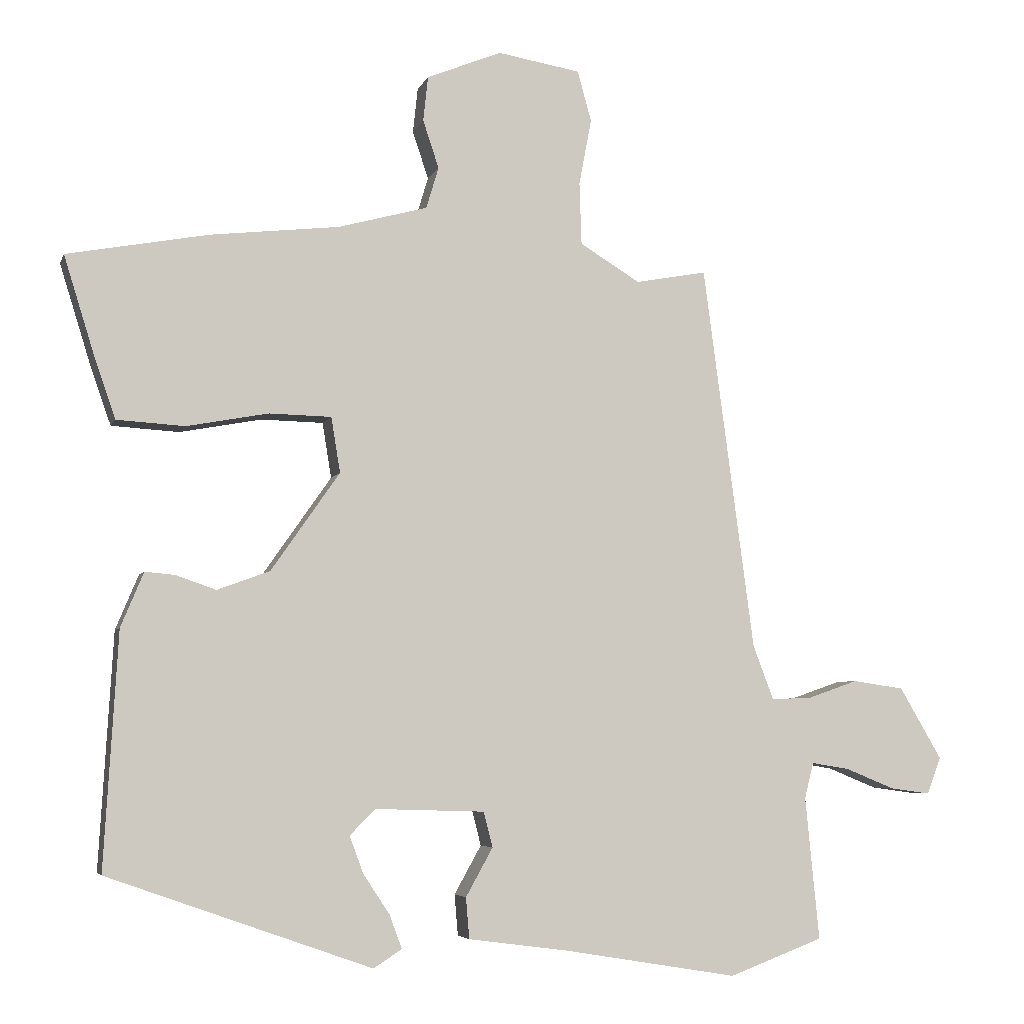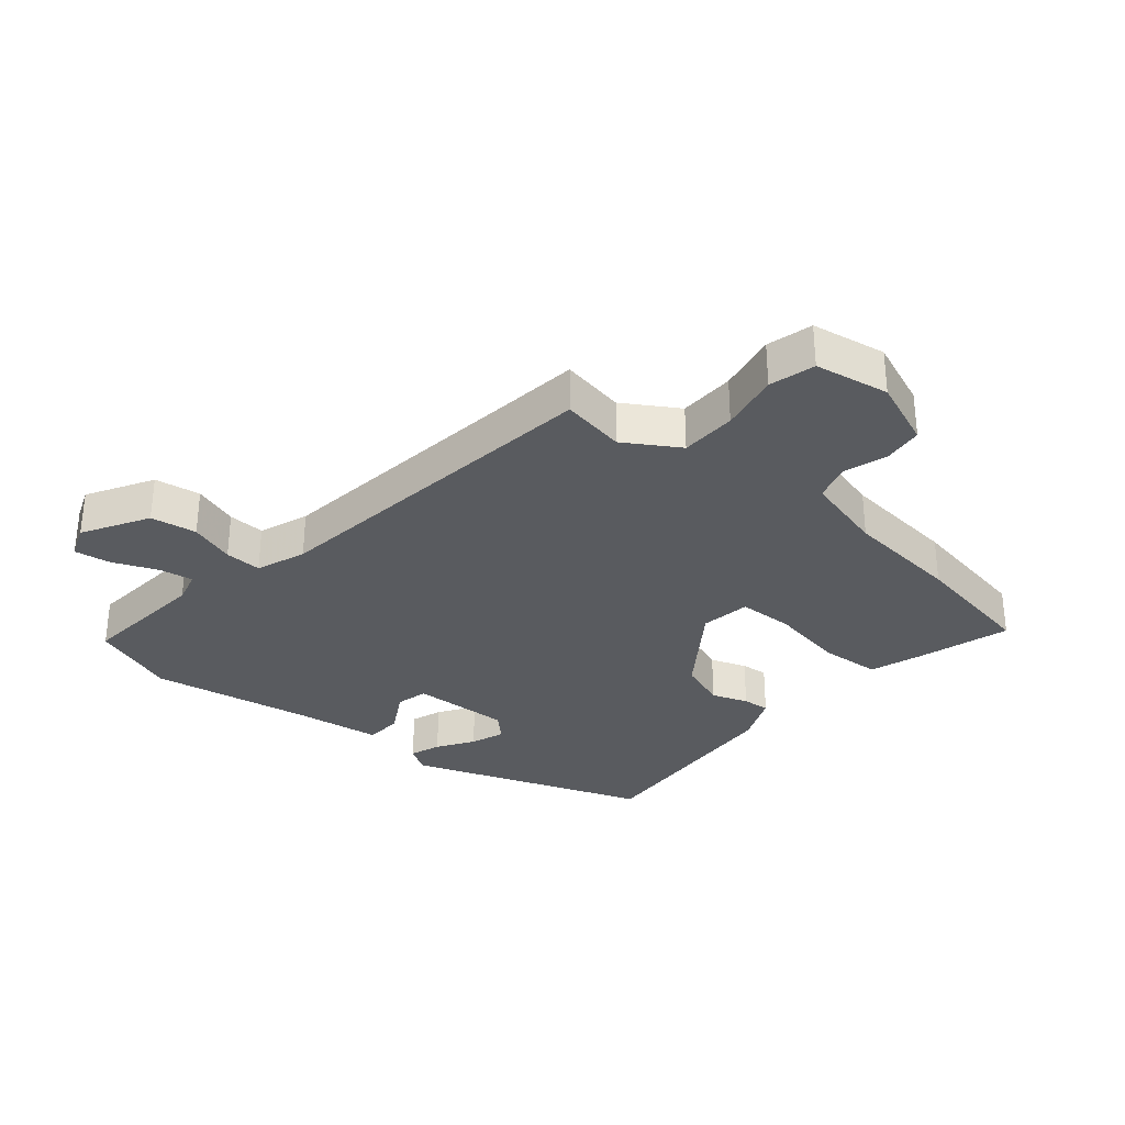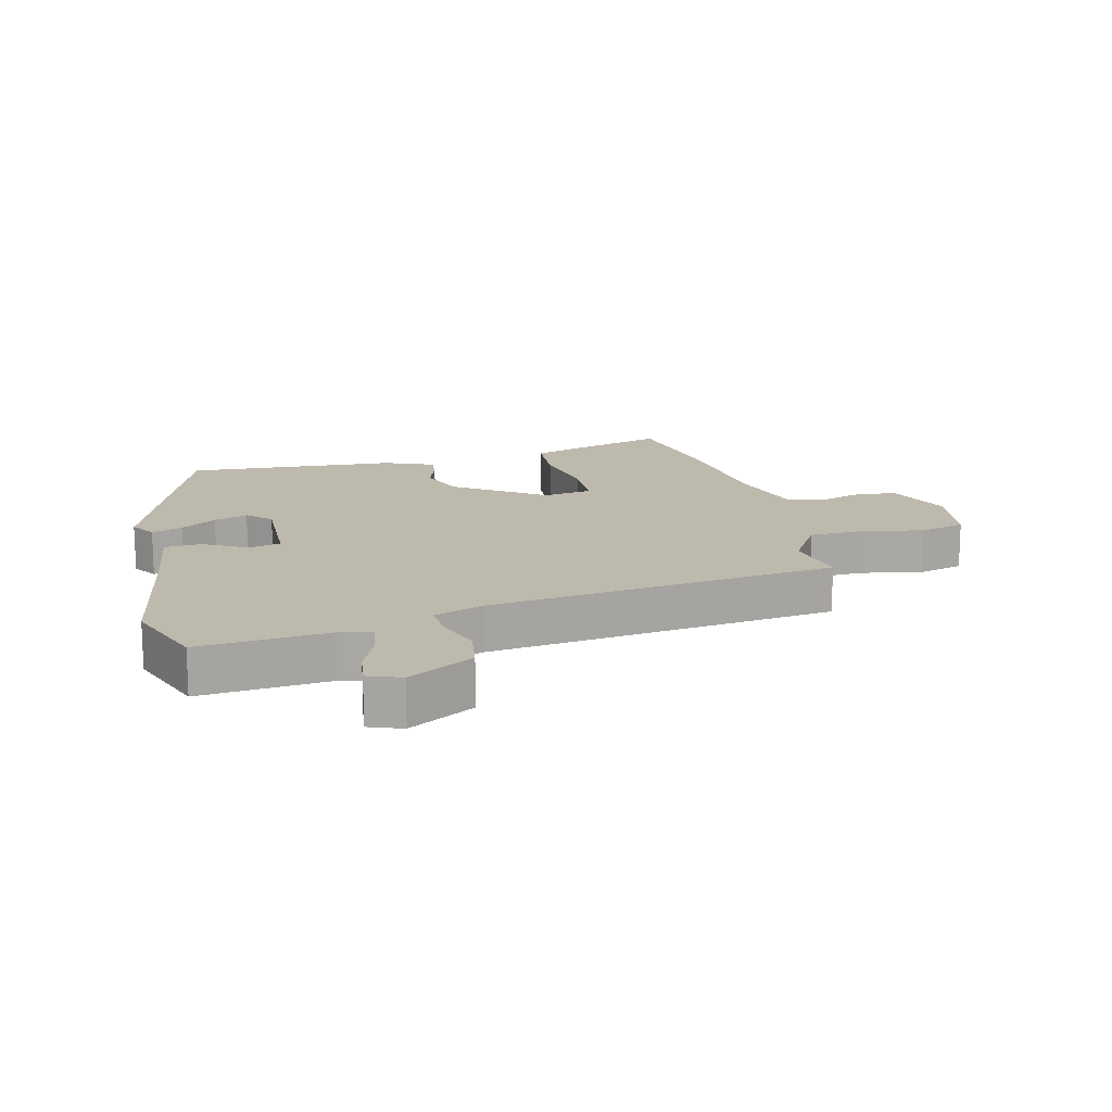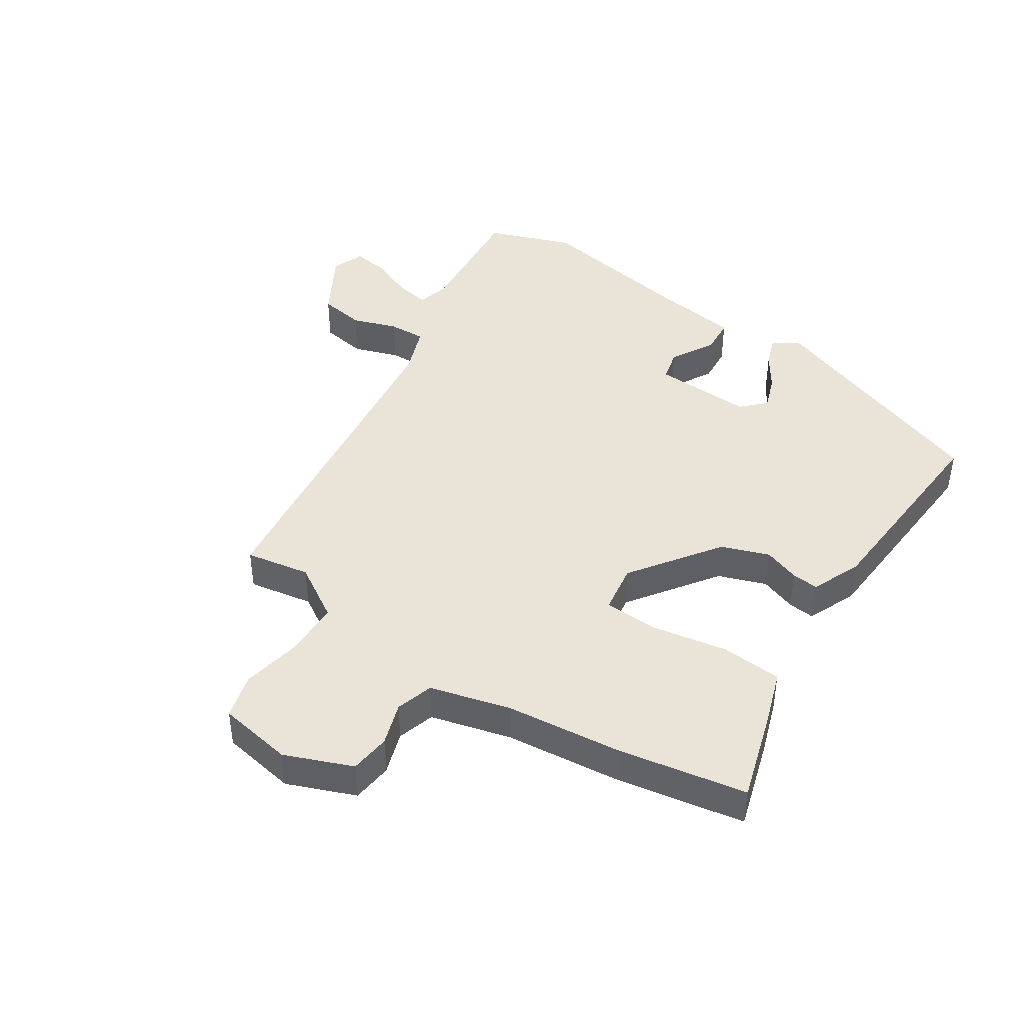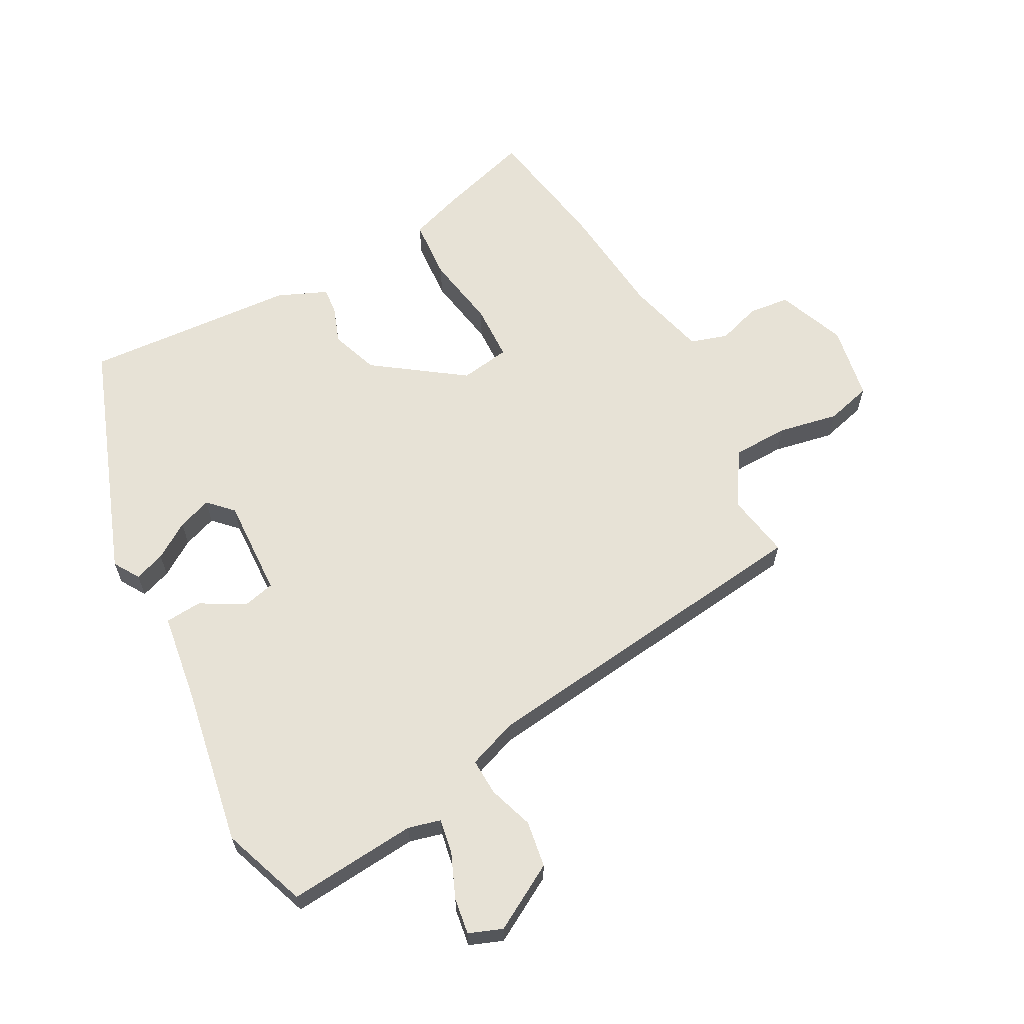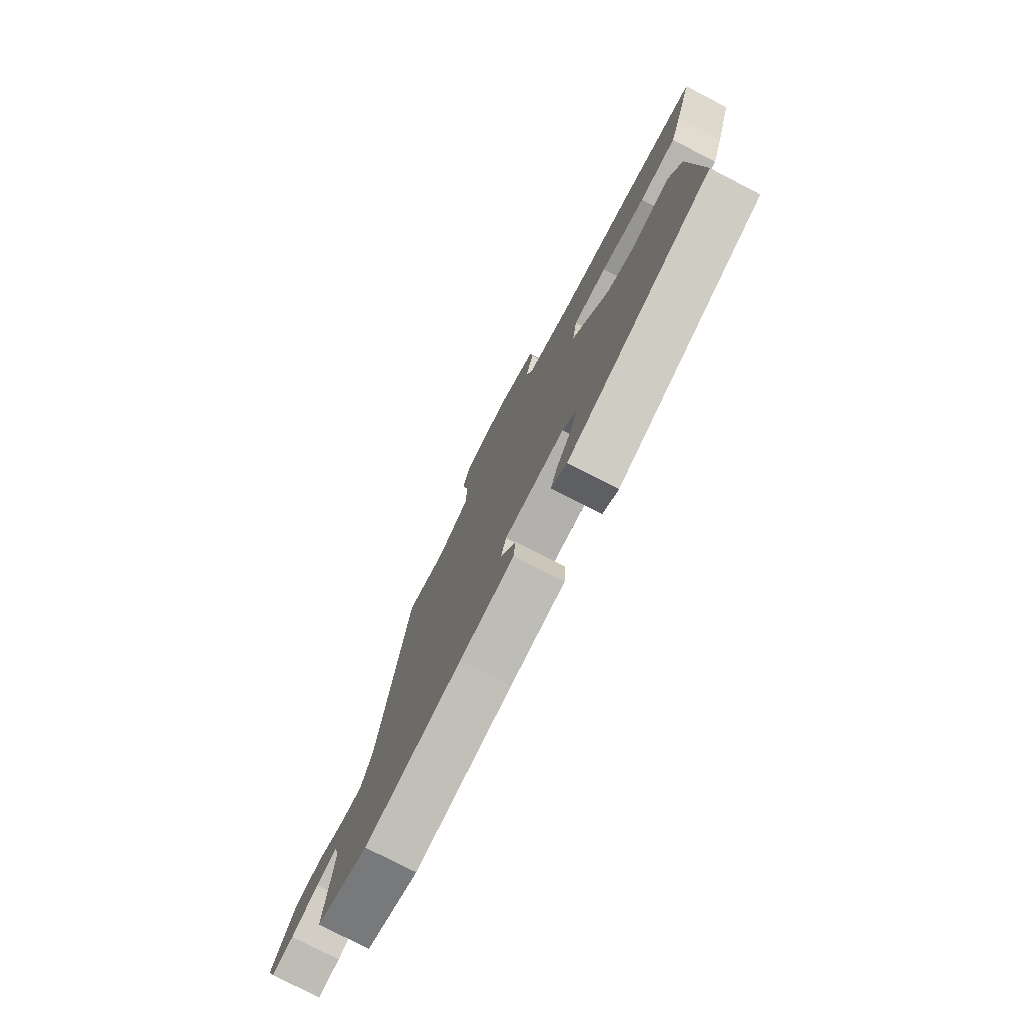
<metadata>
{"format":"obj","ext":"obj","renderer":"f3d","projection":"perspective","resolution":1024,"background":"white","views":[{"elev":-5.2,"azim":165.3,"up":"+Z"},{"elev":-32.0,"azim":-39.6,"up":"+Y"},{"elev":15.3,"azim":-103.7,"up":"+Y"},{"elev":43.4,"azim":33.8,"up":"+Y"},{"elev":63.2,"azim":-117.7,"up":"+Y"},{"elev":-77.6,"azim":62.7,"up":"+Z"}]}
</metadata>
<code>
v 0.362 0.07 0.526
v 0.566 0.07 0.488
v 0.521 0.07 0.343
v 0.491 0.07 0.257
v 0.393 0.07 0.251
v 0.275 0.07 0.273
v 0.185 0.07 0.271
v 0.172 0.07 0.191
v 0.271 0.07 0.049
v 0.347 0.07 0.021
v 0.405 0.07 0.041
v 0.448 0.07 0.045
v 0.481 0.07 -0.034
v 0.501 0.07 -0.374
v 0.12 0.07 -0.509
v 0.079 0.07 -0.483
v 0.097 0.07 -0.434
v 0.135 0.07 -0.377
v 0.155 0.07 -0.323
v 0.118 0.07 -0.286
v -0.04 0.07 -0.291
v -0.053 0.07 -0.342
v -0.014 0.07 -0.412
v -0.019 0.07 -0.471
v -0.162 0.07 -0.49
v -0.415 0.07 -0.532
v -0.551 0.07 -0.481
v -0.531 0.07 -0.275
v -0.544 0.07 -0.223
v -0.599 0.07 -0.232
v -0.67 0.07 -0.261
v -0.728 0.07 -0.269
v -0.748 0.07 -0.216
v -0.687 0.07 -0.112
v -0.613 0.07 -0.101
v -0.541 0.07 -0.126
v -0.482 0.07 -0.129
v -0.452 0.07 -0.05
v -0.378 0.07 0.507
v -0.275 0.07 0.488
v -0.188 0.07 0.541
v -0.185 0.07 0.631
v -0.203 0.07 0.727
v -0.183 0.07 0.8
v -0.063 0.07 0.82
v 0.045 0.07 0.776
v 0.052 0.07 0.711
v 0.029 0.07 0.642
v 0.047 0.07 0.582
v 0.176 0.07 0.547
v 0.362 0 0.526
v 0.566 0 0.488
v 0.521 0 0.343
v 0.491 0 0.257
v 0.393 0 0.251
v 0.275 0 0.273
v 0.185 0 0.271
v 0.172 0 0.191
v 0.271 0 0.049
v 0.347 0 0.021
v 0.405 0 0.041
v 0.448 0 0.045
v 0.481 0 -0.034
v 0.501 0 -0.374
v 0.12 0 -0.509
v 0.079 0 -0.483
v 0.097 0 -0.434
v 0.135 0 -0.377
v 0.155 0 -0.323
v 0.118 0 -0.286
v -0.04 0 -0.291
v -0.053 0 -0.342
v -0.014 0 -0.412
v -0.019 0 -0.471
v -0.162 0 -0.49
v -0.415 0 -0.532
v -0.551 0 -0.481
v -0.531 0 -0.275
v -0.544 0 -0.223
v -0.599 0 -0.232
v -0.67 0 -0.261
v -0.728 0 -0.269
v -0.748 0 -0.216
v -0.687 0 -0.112
v -0.613 0 -0.101
v -0.541 0 -0.126
v -0.482 0 -0.129
v -0.452 0 -0.05
v -0.378 0 0.507
v -0.275 0 0.488
v -0.188 0 0.541
v -0.185 0 0.631
v -0.203 0 0.727
v -0.183 0 0.8
v -0.063 0 0.82
v 0.045 0 0.776
v 0.052 0 0.711
v 0.029 0 0.642
v 0.047 0 0.582
v 0.176 0 0.547
f 46 47 48
f 45 46 48
f 44 45 48
f 43 44 48
f 42 43 48
f 41 42 48 49
f 40 41 49 50
f 38 39 40
f 34 35 36
f 33 34 36
f 32 33 36
f 31 32 36
f 30 31 36
f 29 30 36 37
f 28 29 37
f 28 37 38
f 27 28 38
f 26 27 38
f 25 26 38
f 24 25 38
f 23 24 38
f 22 23 38
f 16 17 18
f 15 16 18
f 14 15 18
f 13 14 18
f 12 13 18
f 12 18 19
f 11 12 19
f 10 11 19
f 9 10 19 20
f 4 5 6
f 3 4 6
f 2 3 6
f 1 2 6
f 50 1 6
f 40 50 6
f 21 22 38 40
f 20 21 40
f 9 20 40
f 8 9 40
f 7 8 40
f 6 7 40
f 98 97 96
f 98 96 95
f 98 95 94
f 98 94 93
f 98 93 92
f 99 98 92 91
f 100 99 91 90
f 90 89 88
f 86 85 84
f 86 84 83
f 86 83 82
f 86 82 81
f 86 81 80
f 87 86 80 79
f 87 79 78
f 88 87 78
f 88 78 77
f 88 77 76
f 88 76 75
f 88 75 74
f 88 74 73
f 88 73 72
f 68 67 66
f 68 66 65
f 68 65 64
f 68 64 63
f 68 63 62
f 69 68 62
f 69 62 61
f 69 61 60
f 70 69 60 59
f 56 55 54
f 56 54 53
f 56 53 52
f 56 52 51
f 56 51 100
f 56 100 90
f 90 88 72 71
f 90 71 70
f 90 70 59
f 90 59 58
f 90 58 57
f 90 57 56
f 1 51 52 2
f 2 52 53 3
f 3 53 54 4
f 4 54 55 5
f 5 55 56 6
f 6 56 57 7
f 7 57 58 8
f 8 58 59 9
f 9 59 60 10
f 10 60 61 11
f 11 61 62 12
f 12 62 63 13
f 13 63 64 14
f 14 64 65 15
f 15 65 66 16
f 16 66 67 17
f 17 67 68 18
f 18 68 69 19
f 19 69 70 20
f 20 70 71 21
f 21 71 72 22
f 22 72 73 23
f 23 73 74 24
f 24 74 75 25
f 25 75 76 26
f 26 76 77 27
f 27 77 78 28
f 28 78 79 29
f 29 79 80 30
f 30 80 81 31
f 31 81 82 32
f 32 82 83 33
f 33 83 84 34
f 34 84 85 35
f 35 85 86 36
f 36 86 87 37
f 37 87 88 38
f 38 88 89 39
f 39 89 90 40
f 40 90 91 41
f 41 91 92 42
f 42 92 93 43
f 43 93 94 44
f 44 94 95 45
f 45 95 96 46
f 46 96 97 47
f 47 97 98 48
f 48 98 99 49
f 49 99 100 50
f 50 100 51 1

</code>
